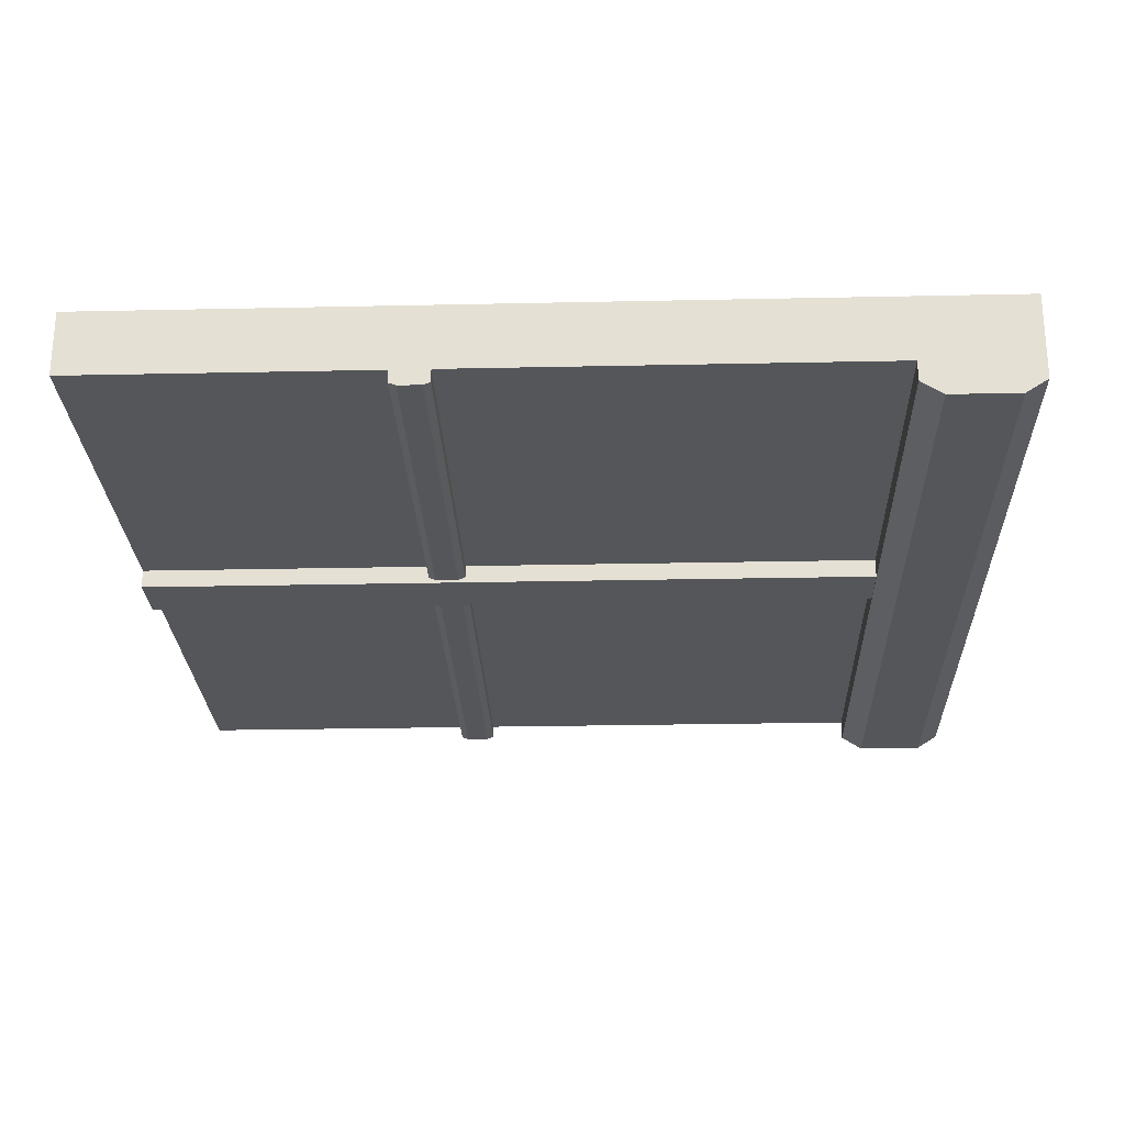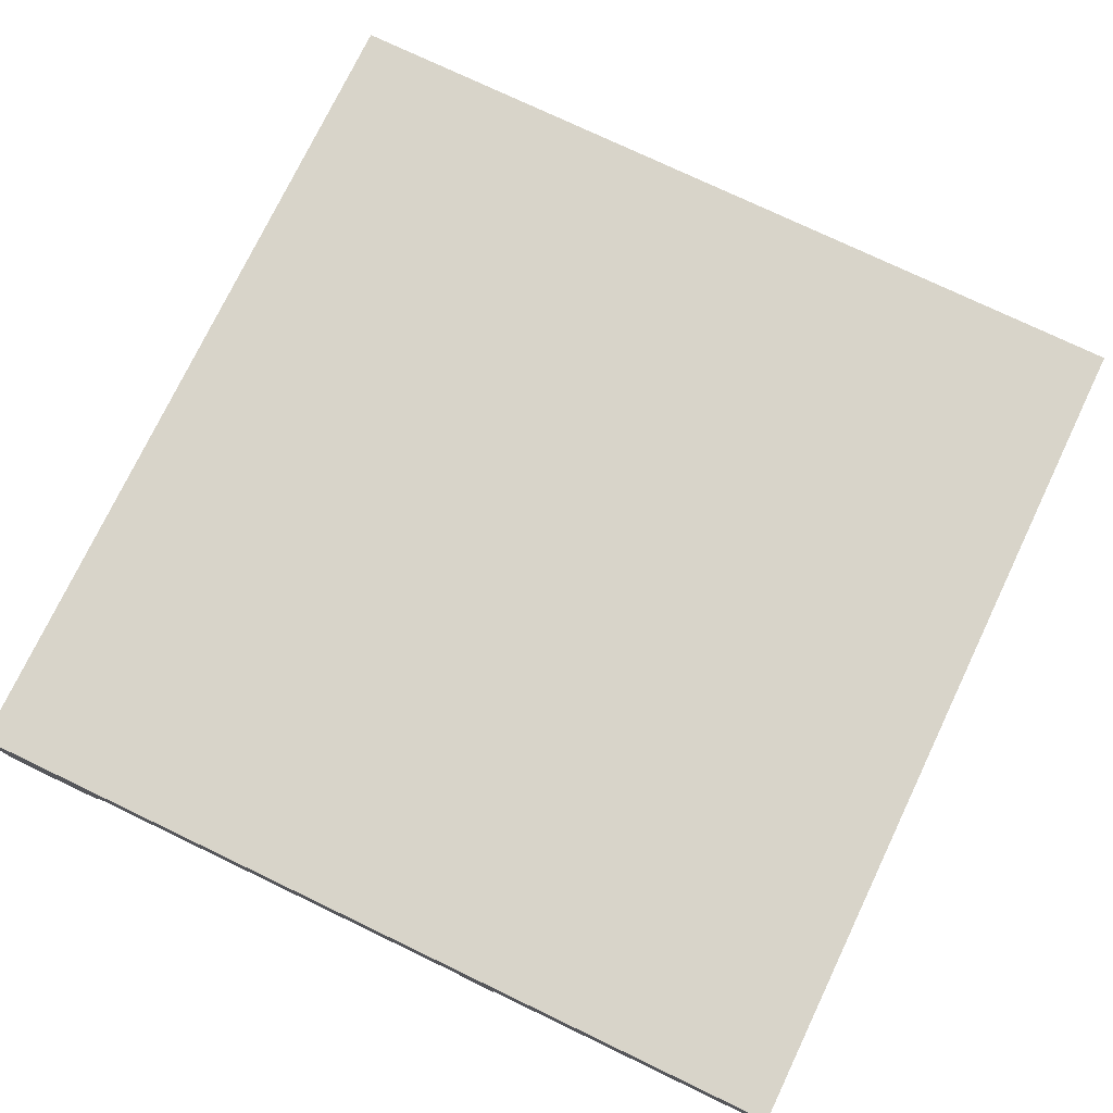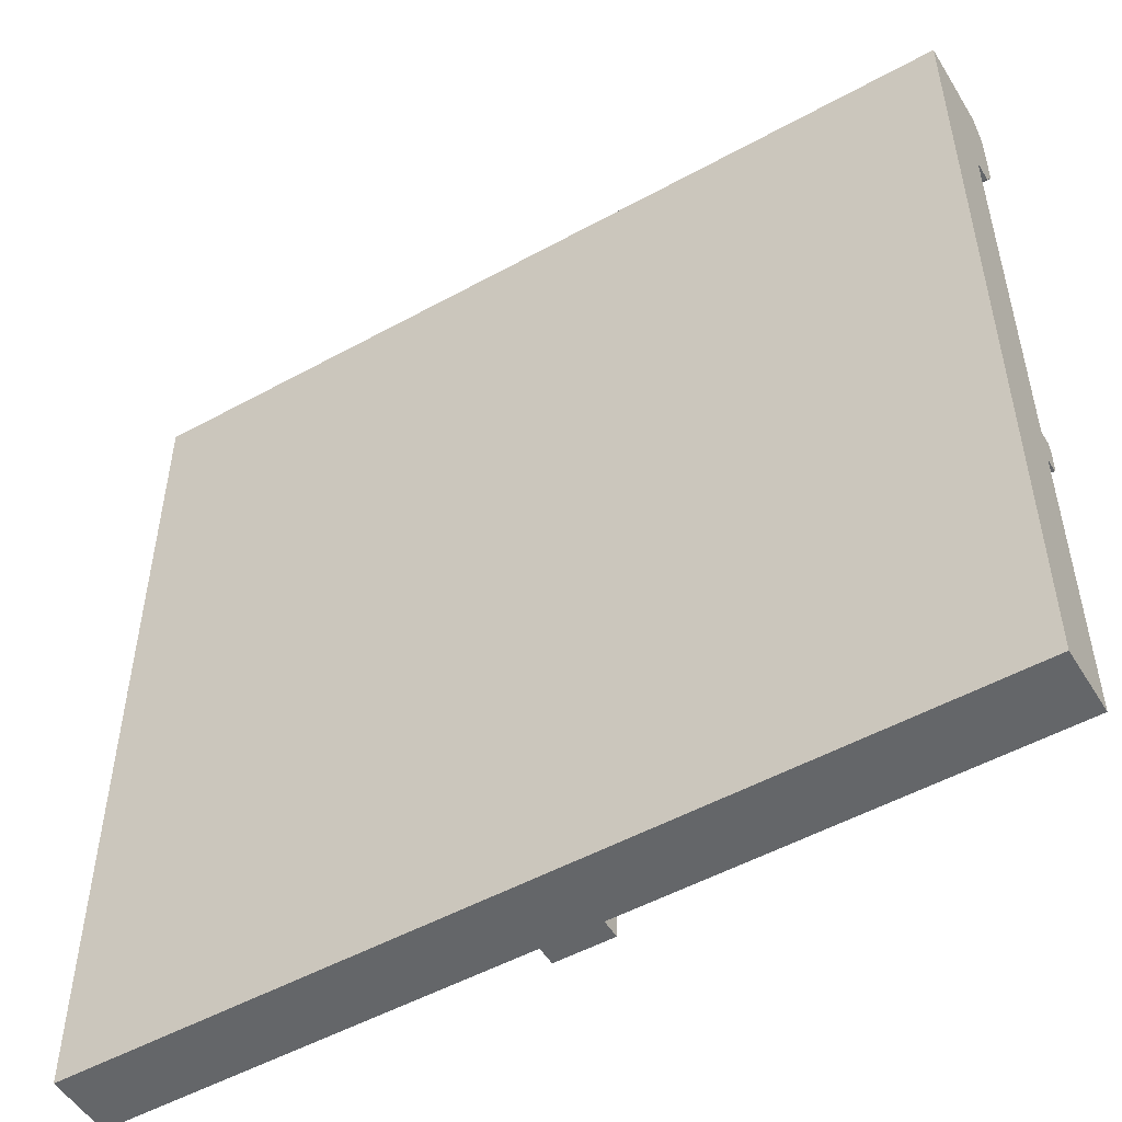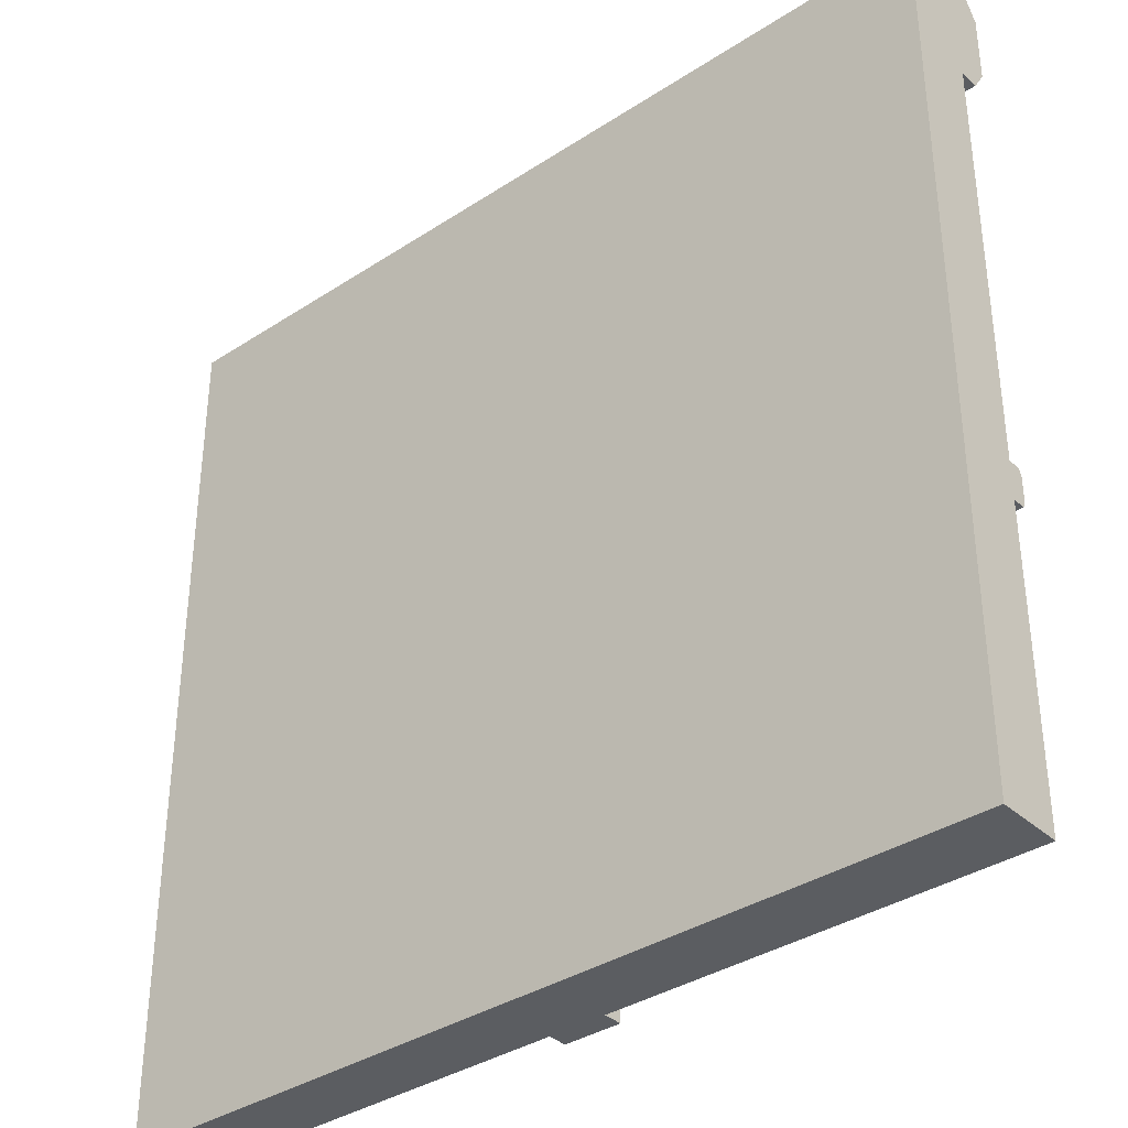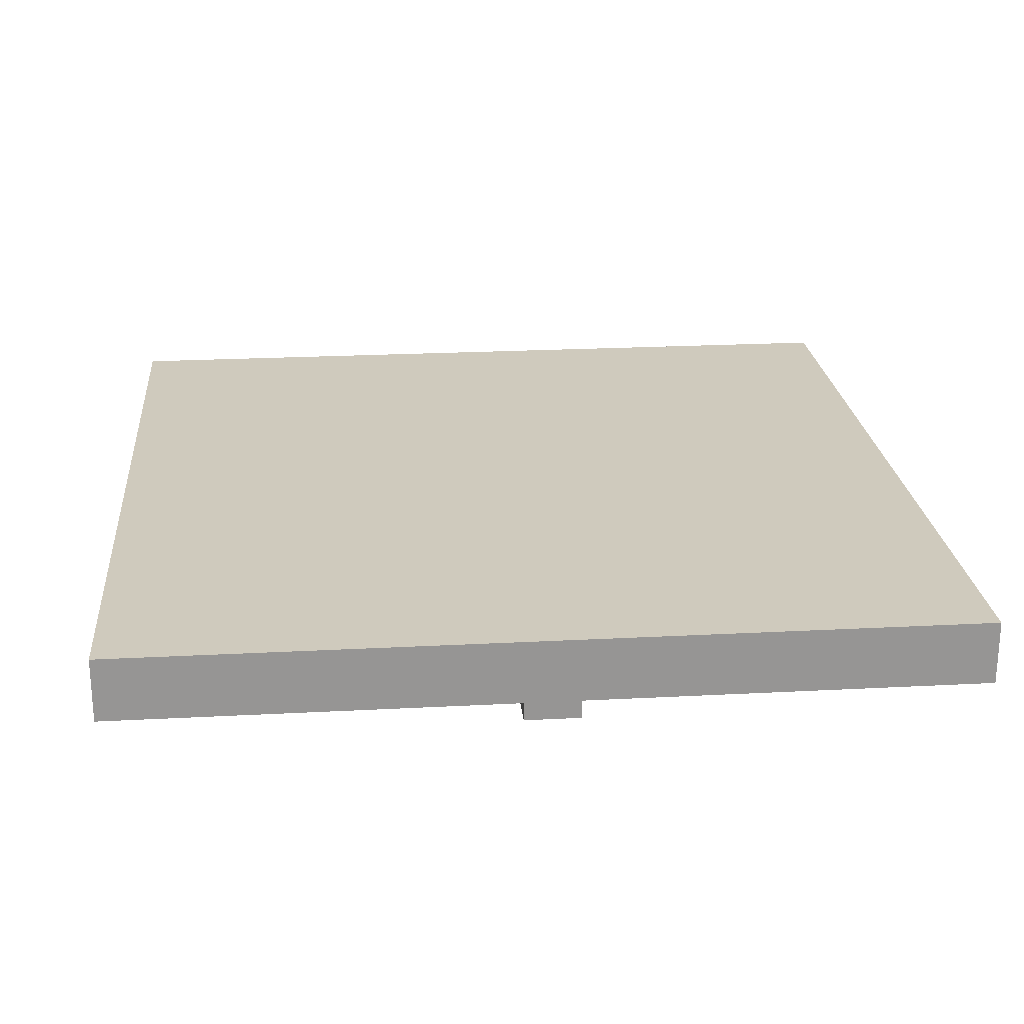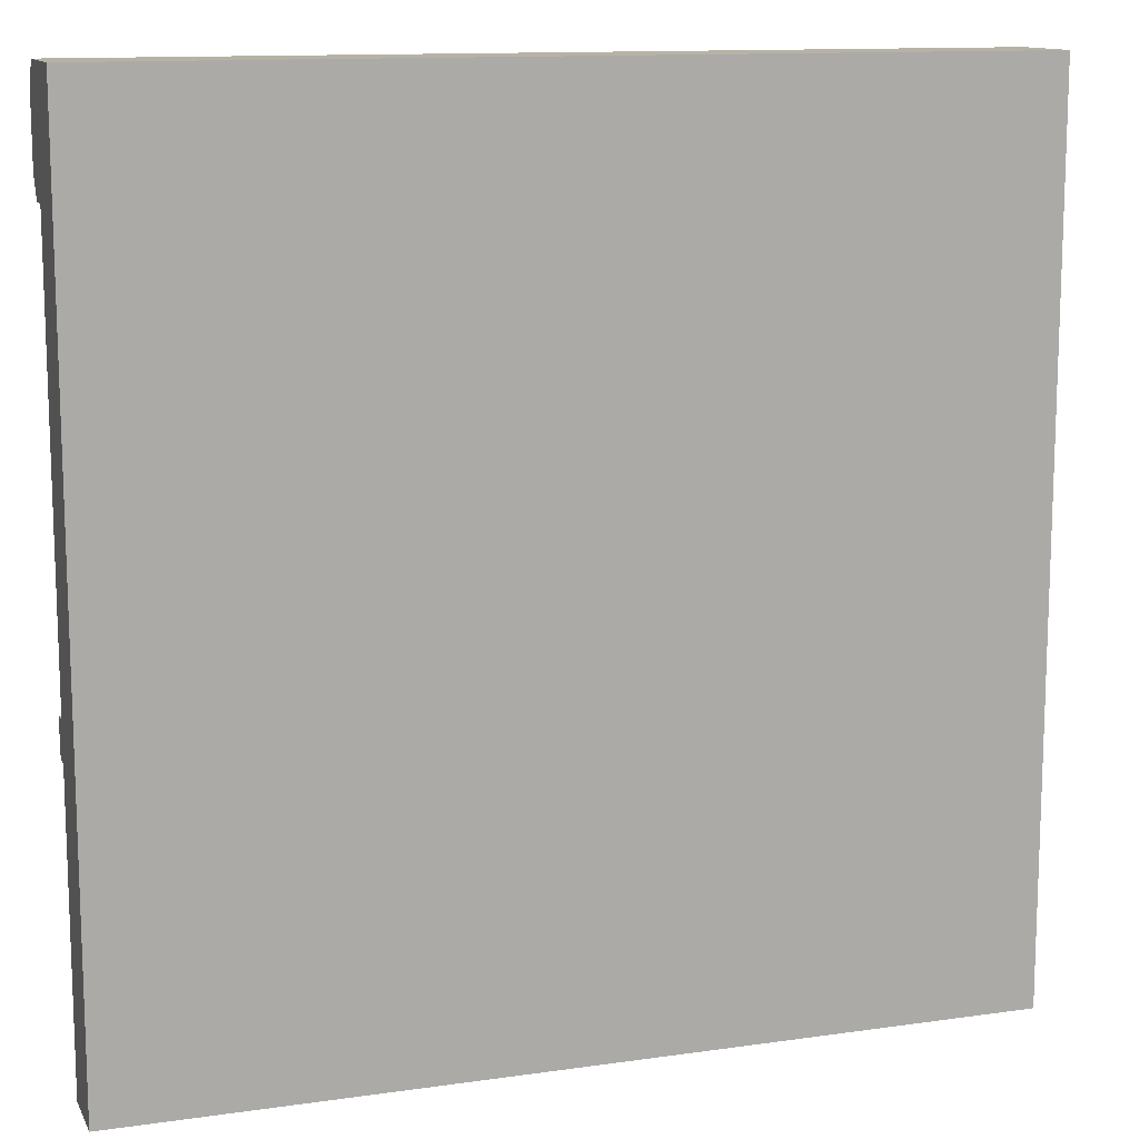
<metadata>
{"format":"obj","ext":"obj","renderer":"f3d","projection":"perspective","resolution":1024,"background":"white","views":[{"elev":-25.1,"azim":92.0,"up":"+Z"},{"elev":75.5,"azim":-64.4,"up":"+Z"},{"elev":-51.7,"azim":30.8,"up":"+Y"},{"elev":-36.1,"azim":40.5,"up":"+Y"},{"elev":22.8,"azim":-5.2,"up":"+Z"},{"elev":12.5,"azim":-18.5,"up":"+Y"}]}
</metadata>
<code>
v  -0.1028 1.183 0.1967
v  0.1216 1.183 0.1967
v  0.1216 1.332 0.1967
v  -0.1028 1.332 0.1967
v  -0.1028 1.332 -0.1363
v  0.1216 1.332 -0.1363
v  0.1216 1.183 -0.1363
v  -0.1028 1.183 -0.1363
v  -0.1028 -0.0004 0.1967
v  -0.1028 -0.0004 -0.0623
v  0.1216 -0.0004 -0.0623
v  0.1216 -0.0004 0.1967
v  0.1216 3.452 0.1967
v  0.1216 3.452 -0.0623
v  -0.1028 3.452 -0.0623
v  -0.1028 3.452 0.1967
v  1.736 3.007 0.1967
v  1.736 3.007 -0.0623
v  1.736 3.452 -0.0623
v  1.736 3.452 0.1967
v  -0.1028 3.007 0.1967
v  0.1216 3.007 0.1967
v  0.1216 3.365 -0.1967
v  0.1216 3.094 -0.1967
v  -0.1028 3.094 -0.1967
v  -0.1028 3.365 -0.1967
v  -1.717 3.452 0.1967
v  -1.717 3.452 -0.0623
v  -1.717 3.007 -0.0623
v  -1.717 3.007 0.1967
v  1.736 1.183 0.1967
v  1.736 1.183 -0.0623
v  1.736 1.332 -0.0623
v  1.736 1.332 0.1967
v  -1.499 1.183 0.1967
v  -1.499 1.332 0.1967
v  -1.499 1.304 -0.1244
v  -0.1028 1.304 -0.1244
v  -0.1028 1.21 -0.1244
v  -1.499 1.21 -0.1244
v  1.736 1.21 -0.1244
v  0.1216 1.21 -0.1244
v  0.1216 1.304 -0.1244
v  1.736 1.304 -0.1244
v  -1.499 -0.0004 0.1967
v  -1.499 -0.0004 -0.0623
v  1.736 -0.0004 -0.0623
v  1.736 -0.0004 0.1967
v  -1.499 3.452 -0.0623
v  -1.499 3.452 0.1967
v  -1.499 3.007 0.1967
v  1.736 3.365 -0.1967
v  1.736 3.094 -0.1967
v  -1.499 3.094 -0.1967
v  -1.499 3.365 -0.1967
v  -1.717 1.183 0.1967
v  -1.717 1.332 0.1967
v  -1.717 -0.0004 0.1967
v  -1.717 -0.0004 -0.0623
v  -1.717 3.094 -0.1967
v  -1.717 3.365 -0.1967
v  -0.1028 3.007 -0.1363
v  0.1216 3.007 -0.1363
v  0.1216 -0.0004 -0.1363
v  -0.1028 -0.0004 -0.1363
v  -1.717 1.332 -0.0623
v  -1.717 1.183 -0.0623
v  -1.499 3.007 -0.0623
v  -0.1028 3.007 -0.0623
v  -0.1028 1.332 -0.0623
v  -1.499 1.332 -0.0623
v  -1.499 1.183 -0.0623
v  -0.1028 1.183 -0.0623
v  0.1216 1.183 -0.0623
v  0.1216 3.007 -0.0623
v  0.1216 1.332 -0.0623
v  -1.499 3.452 -0.1412
v  -1.717 3.452 -0.1412
v  -0.1028 3.452 -0.1412
v  0.1216 3.452 -0.1412
v  1.736 3.452 -0.1412
v  1.736 3.007 -0.1412
v  0.1216 3.007 -0.1412
v  -1.499 3.007 -0.1412
v  -0.1028 3.007 -0.1412
v  -1.717 3.007 -0.1412
v  -0.1028 1.183 -0.1135
v  -0.1028 1.332 -0.1135
v  0.1216 1.332 -0.1135
v  0.1216 1.183 -0.1135
v  -1.499 1.183 -0.1135
v  -1.499 1.332 -0.1135
v  1.736 1.183 -0.1135
v  1.736 1.332 -0.1135
v  -1.717 1.21 -0.1244
v  -1.717 1.183 -0.1135
v  -1.717 1.332 -0.1135
v  -1.717 1.304 -0.1244
o Middle_noend002
g Middle_noend002
f 1 2 3
f 3 4 1
f 5 6 7
f 7 8 5
f 9 10 11
f 11 12 9
f 13 14 15
f 15 16 13
f 17 18 19
f 19 20 17
f 16 21 22
f 22 13 16
f 23 24 25
f 25 26 23
f 27 28 29
f 29 30 27
f 31 32 33
f 33 34 31
f 35 1 4
f 4 36 35
f 34 3 2
f 2 31 34
f 37 38 39
f 39 40 37
f 41 42 43
f 43 44 41
f 45 46 10
f 10 9 45
f 47 48 12
f 12 11 47
f 20 19 14
f 14 13 20
f 49 50 16
f 16 15 49
f 50 51 21
f 21 16 50
f 17 20 13
f 13 22 17
f 52 53 24
f 24 23 52
f 54 55 26
f 26 25 54
f 56 35 36
f 36 57 56
f 58 59 46
f 46 45 58
f 28 27 50
f 50 49 28
f 27 30 51
f 51 50 27
f 60 61 55
f 55 54 60
f 9 12 2
f 2 1 9
f 22 21 4
f 4 3 22
f 62 63 6
f 6 5 62
f 64 65 8
f 8 7 64
f 30 29 66
f 66 57 30
f 59 58 56
f 56 67 59
f 48 47 32
f 32 31 48
f 18 17 34
f 34 33 18
f 45 9 1
f 1 35 45
f 21 51 36
f 36 4 21
f 17 22 3
f 3 34 17
f 12 48 31
f 31 2 12
f 68 69 70
f 70 71 68
f 10 46 72
f 72 73 10
f 47 11 74
f 74 32 47
f 75 18 33
f 33 76 75
f 58 45 35
f 35 56 58
f 51 30 57
f 57 36 51
f 28 49 77
f 77 78 28
f 49 15 79
f 79 77 49
f 15 14 80
f 80 79 15
f 14 19 81
f 81 80 14
f 19 18 82
f 19 82 53
f 19 53 52
f 19 52 81
f 18 75 63
f 18 63 83
f 18 83 82
f 68 84 85
f 68 85 62
f 69 68 62
f 28 78 61
f 61 60 86
f 28 61 86
f 29 28 86
f 78 77 55
f 55 61 78
f 77 79 26
f 26 55 77
f 79 80 23
f 23 26 79
f 80 81 52
f 52 23 80
f 82 83 24
f 24 53 82
f 83 85 25
f 25 24 83
f 85 84 54
f 54 25 85
f 84 86 60
f 60 54 84
f 11 10 65
f 65 64 11
f 10 73 87
f 10 87 8
f 10 8 65
f 69 62 5
f 69 5 88
f 70 69 88
f 75 76 89
f 75 89 6
f 75 6 63
f 11 64 7
f 11 7 90
f 74 11 90
f 62 85 83
f 83 63 62
f 73 72 91
f 91 87 73
f 71 70 88
f 88 92 71
f 33 32 93
f 33 93 41
f 33 41 44
f 33 44 94
f 32 74 90
f 90 93 32
f 76 33 94
f 94 89 76
f 38 88 5
f 39 38 5
f 39 5 8
f 87 39 8
f 42 90 7
f 43 42 7
f 43 7 6
f 89 43 6
f 87 91 40
f 40 39 87
f 92 88 38
f 38 37 92
f 93 90 42
f 42 41 93
f 89 94 44
f 44 43 89
f 95 96 97
f 97 98 95
f 67 66 97
f 97 96 67
f 91 72 67
f 67 96 91
f 71 92 97
f 97 66 71
f 92 37 98
f 98 97 92
f 37 40 95
f 95 98 37
f 40 91 96
f 96 95 40
f 56 57 66
f 66 67 56
f 66 29 68
f 68 71 66
f 68 29 86
f 86 84 68
f 59 67 72
f 72 46 59

</code>
